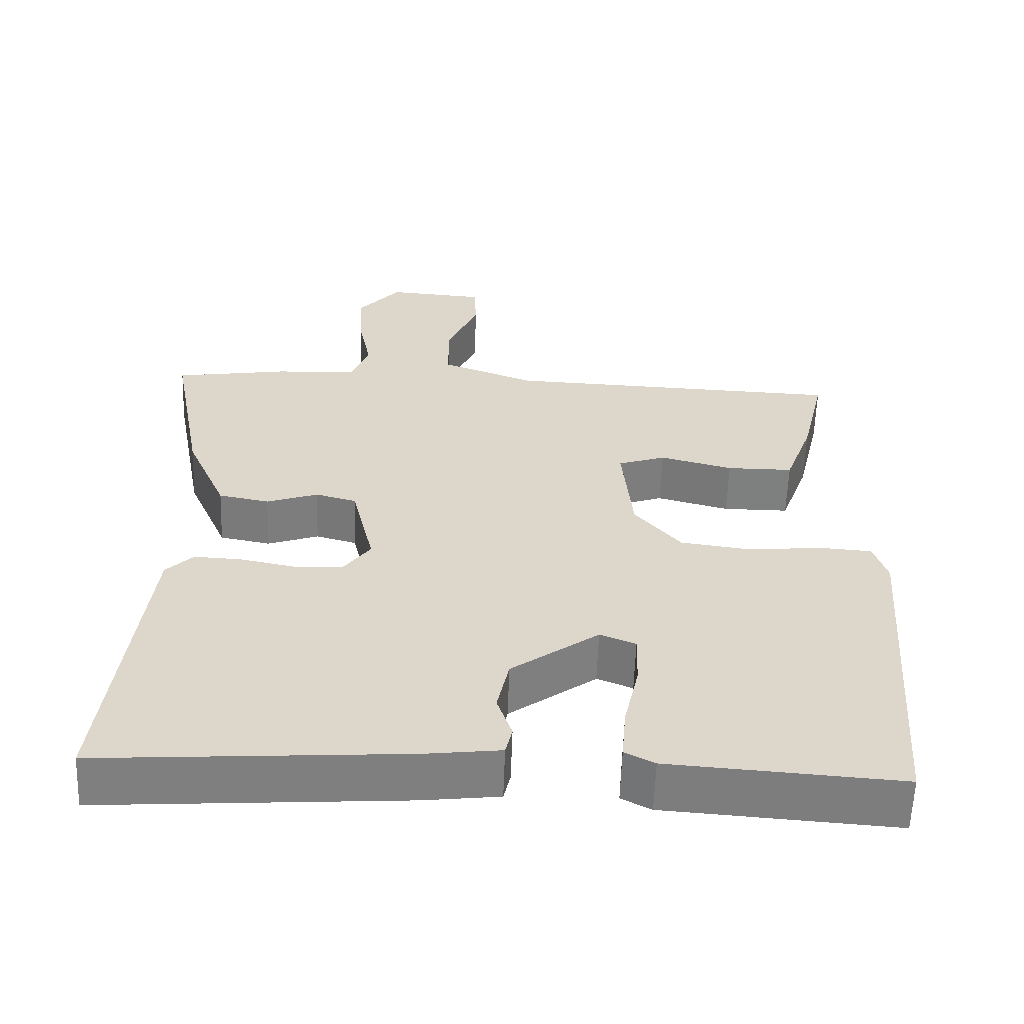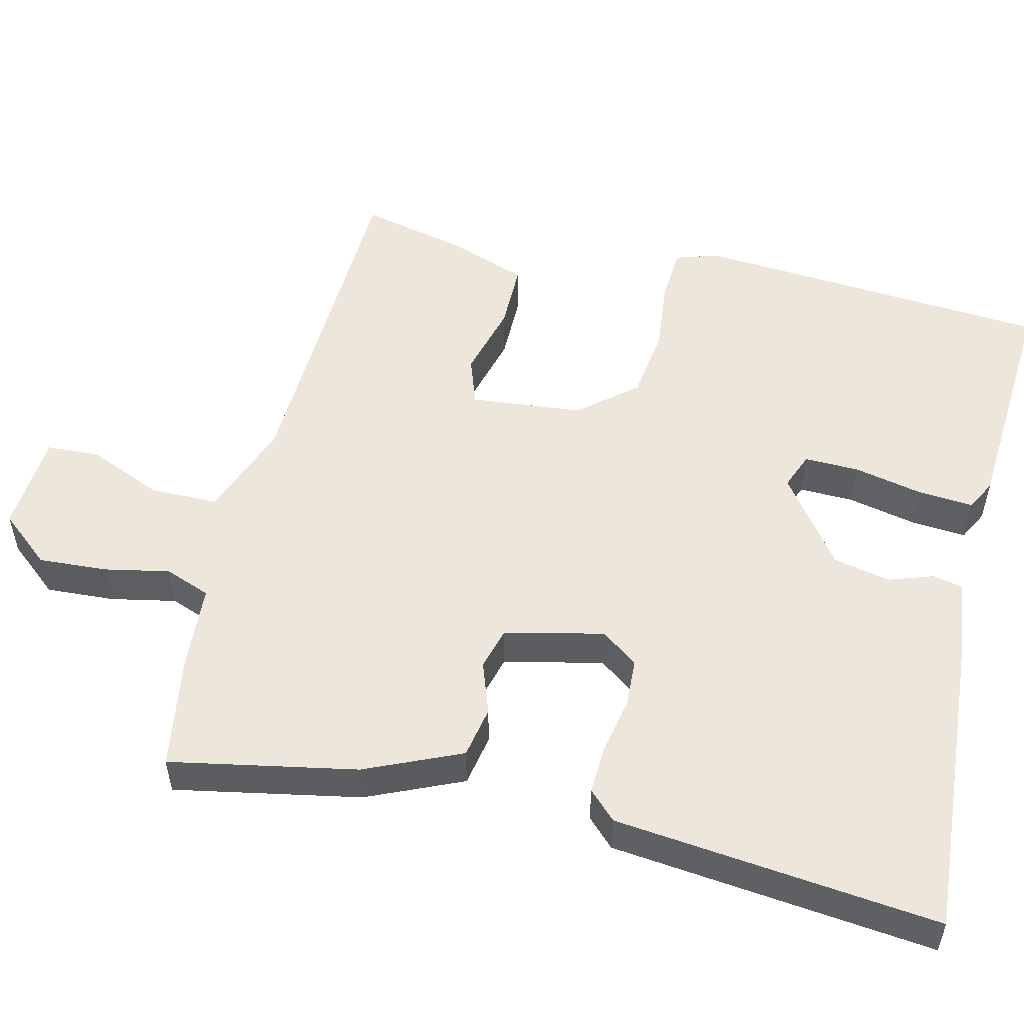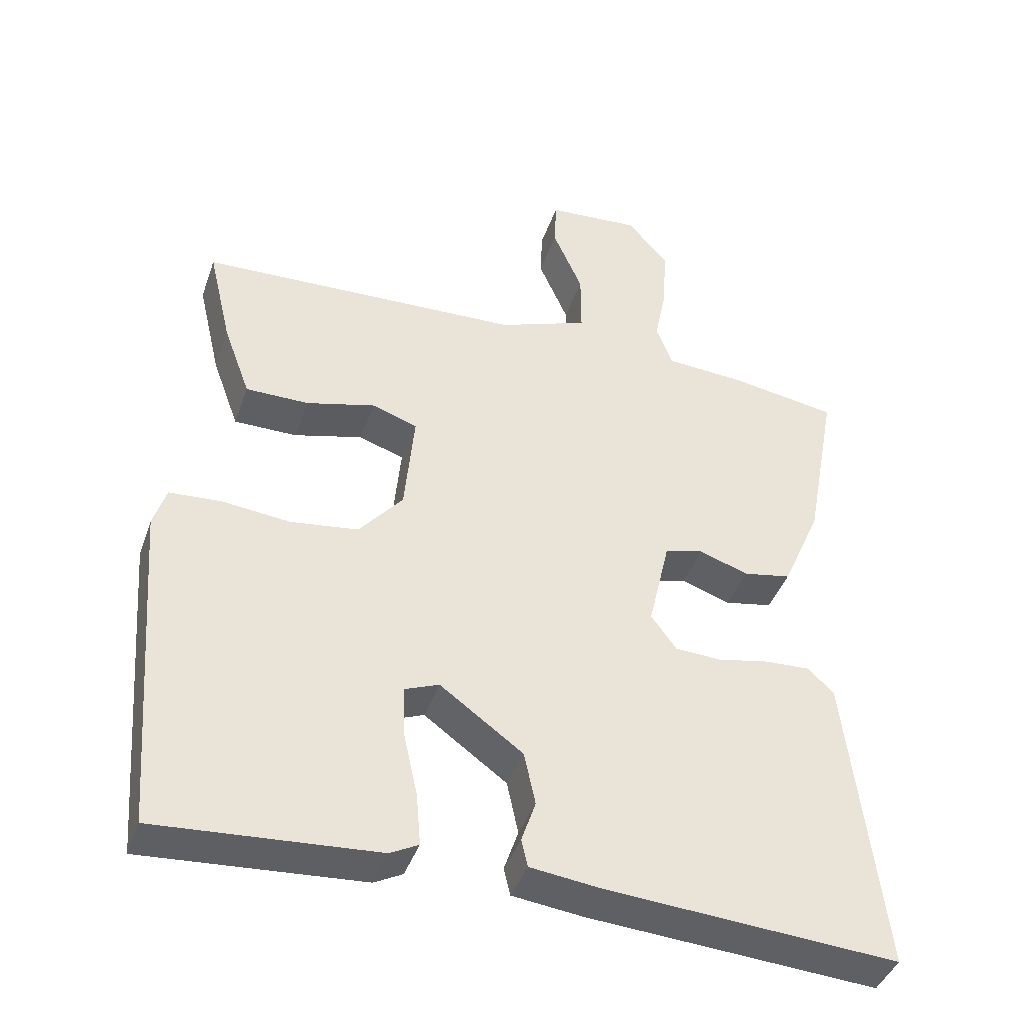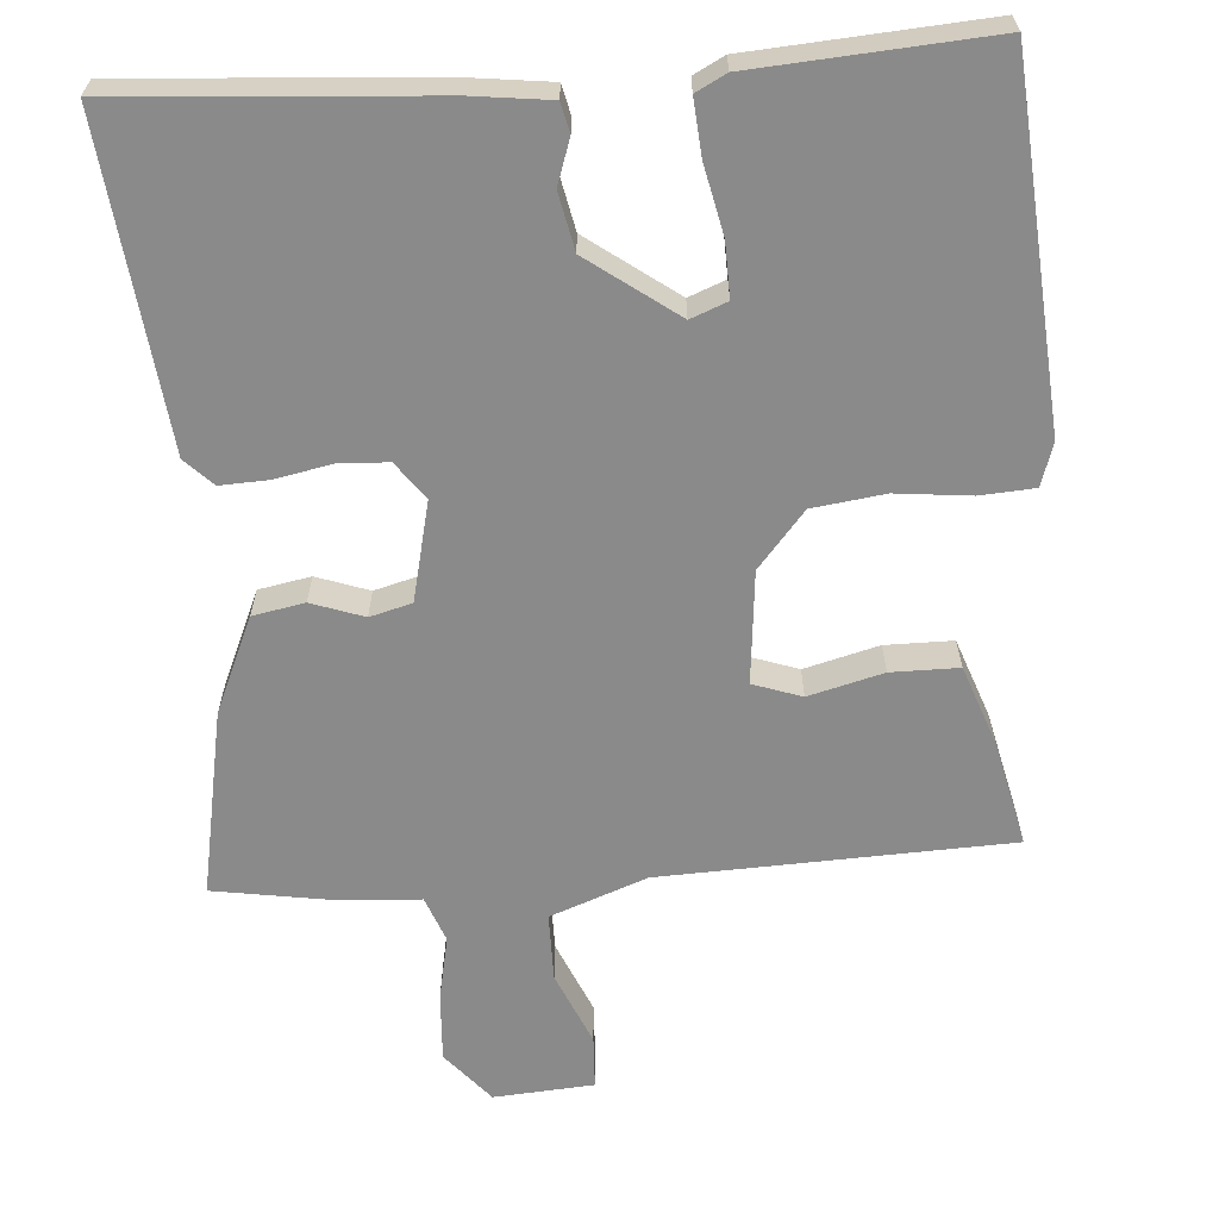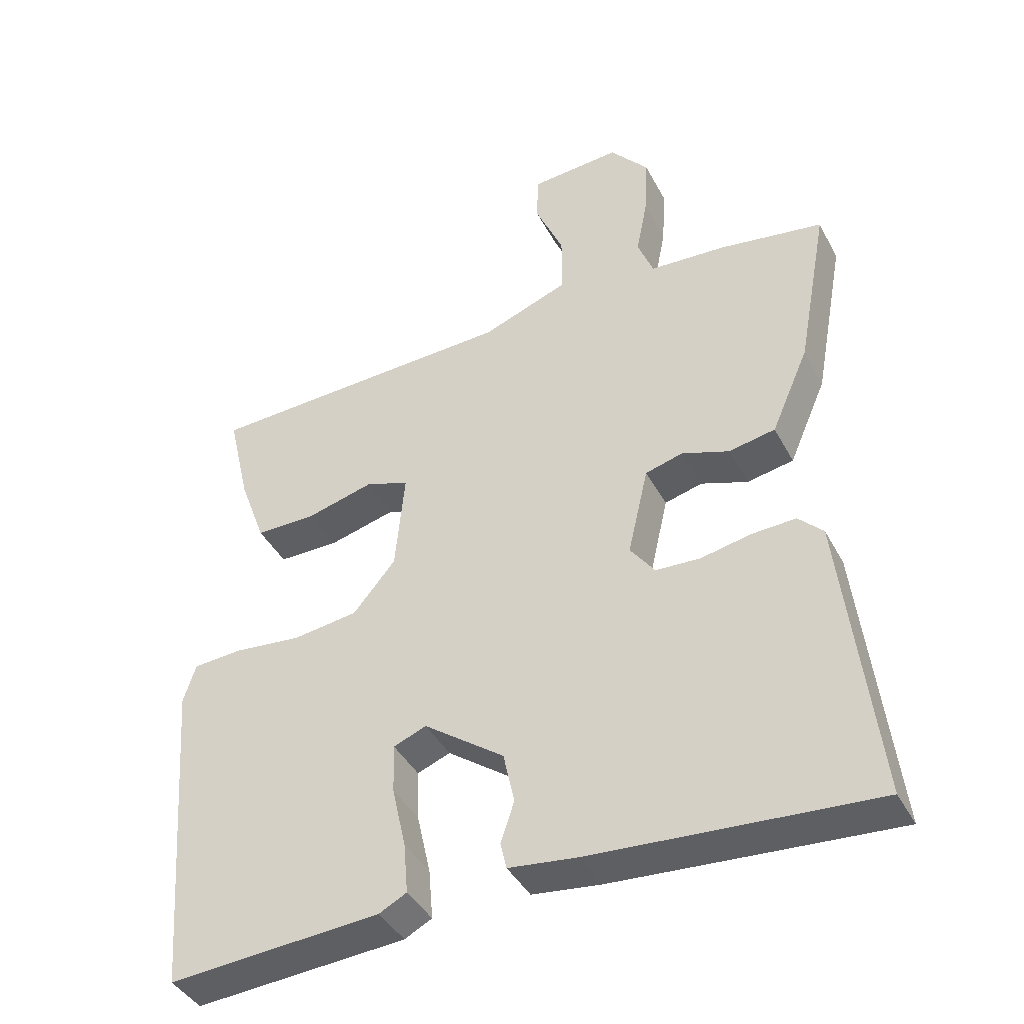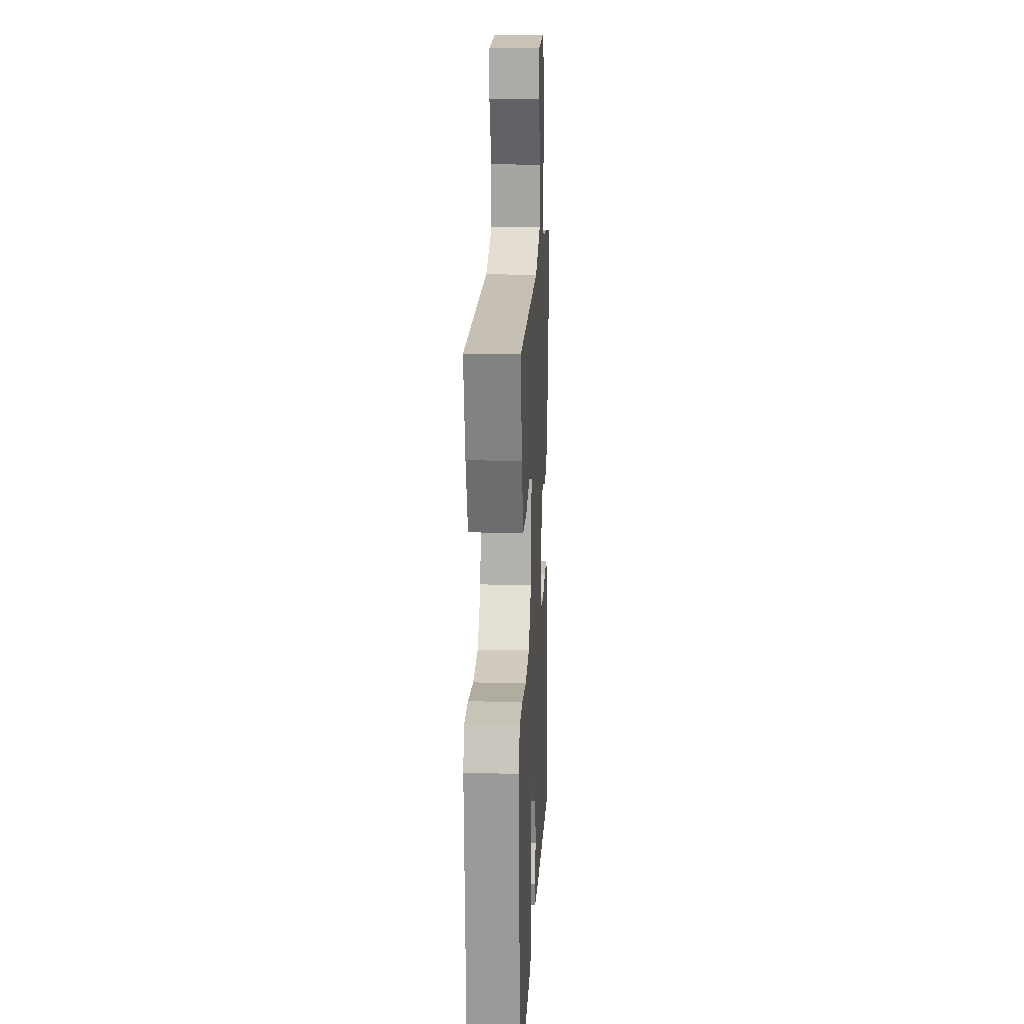
<metadata>
{"format":"obj","ext":"obj","renderer":"f3d","projection":"perspective","resolution":1024,"background":"white","views":[{"elev":-59.6,"azim":178.0,"up":"+Z"},{"elev":52.8,"azim":103.3,"up":"+Y"},{"elev":-42.0,"azim":-18.6,"up":"+Z"},{"elev":-63.4,"azim":-176.0,"up":"+Y"},{"elev":-41.3,"azim":26.0,"up":"+Z"},{"elev":15.7,"azim":-87.1,"up":"+Z"}]}
</metadata>
<code>
v -0.5 0.07 0.5
v -0.042 0.07 0.519
v 0.085 0.07 0.567
v 0.085 0.07 0.657
v 0.043 0.07 0.754
v 0.046 0.07 0.824
v 0.178 0.07 0.834
v 0.235 0.07 0.767
v 0.23 0.07 0.677
v 0.213 0.07 0.591
v 0.236 0.07 0.531
v 0.348 0.07 0.524
v 0.5 0.07 0.5
v 0.454 0.07 0.255
v 0.399 0.07 0.129
v 0.331 0.07 0.116
v 0.262 0.07 0.14
v 0.207 0.07 0.125
v 0.177 0.07 -0.005
v 0.213 0.07 -0.054
v 0.278 0.07 -0.057
v 0.352 0.07 -0.042
v 0.416 0.07 -0.039
v 0.452 0.07 -0.075
v 0.5 0.07 -0.5
v 0.091 0.07 -0.472
v -0.009 0.07 -0.46
v -0.018 0.07 -0.421
v 0.002 0.07 -0.362
v -0.014 0.07 -0.287
v -0.131 0.07 -0.202
v -0.179 0.07 -0.221
v -0.177 0.07 -0.293
v -0.157 0.07 -0.384
v -0.151 0.07 -0.457
v -0.191 0.07 -0.478
v -0.5 0.07 -0.5
v -0.537 0.07 -0.028
v -0.519 0.07 0.029
v -0.447 0.07 0.034
v -0.349 0.07 0.024
v -0.254 0.07 0.037
v -0.192 0.07 0.111
v -0.178 0.07 0.259
v -0.242 0.07 0.281
v -0.34 0.07 0.255
v -0.429 0.07 0.255
v -0.467 0.07 0.359
v -0.5 0 0.5
v -0.042 0 0.519
v 0.085 0 0.567
v 0.085 0 0.657
v 0.043 0 0.754
v 0.046 0 0.824
v 0.178 0 0.834
v 0.235 0 0.767
v 0.23 0 0.677
v 0.213 0 0.591
v 0.236 0 0.531
v 0.348 0 0.524
v 0.5 0 0.5
v 0.454 0 0.255
v 0.399 0 0.129
v 0.331 0 0.116
v 0.262 0 0.14
v 0.207 0 0.125
v 0.177 0 -0.005
v 0.213 0 -0.054
v 0.278 0 -0.057
v 0.352 0 -0.042
v 0.416 0 -0.039
v 0.452 0 -0.075
v 0.5 0 -0.5
v 0.091 0 -0.472
v -0.009 0 -0.46
v -0.018 0 -0.421
v 0.002 0 -0.362
v -0.014 0 -0.287
v -0.131 0 -0.202
v -0.179 0 -0.221
v -0.177 0 -0.293
v -0.157 0 -0.384
v -0.151 0 -0.457
v -0.191 0 -0.478
v -0.5 0 -0.5
v -0.537 0 -0.028
v -0.519 0 0.029
v -0.447 0 0.034
v -0.349 0 0.024
v -0.254 0 0.037
v -0.192 0 0.111
v -0.178 0 0.259
v -0.242 0 0.281
v -0.34 0 0.255
v -0.429 0 0.255
v -0.467 0 0.359
f 48 1 2
f 47 48 2
f 46 47 2
f 45 46 2
f 44 45 2 3
f 43 44 3
f 39 40 41
f 38 39 41
f 37 38 41
f 36 37 41
f 35 36 41
f 34 35 41
f 33 34 41
f 32 33 41 42
f 31 32 42 43
f 27 28 29
f 26 27 29
f 25 26 29
f 24 25 29
f 23 24 29
f 22 23 29
f 21 22 29
f 20 21 29 30
f 30 31 43
f 20 30 43
f 19 20 43
f 15 16 17
f 14 15 17
f 13 14 17
f 12 13 17
f 11 12 17
f 10 11 17 18
f 8 9 10
f 7 8 10
f 6 7 10
f 5 6 10
f 4 5 10
f 10 18 19
f 4 10 19
f 3 4 19
f 3 19 43
f 50 49 96
f 50 96 95
f 50 95 94
f 50 94 93
f 51 50 93 92
f 51 92 91
f 89 88 87
f 89 87 86
f 89 86 85
f 89 85 84
f 89 84 83
f 89 83 82
f 89 82 81
f 90 89 81 80
f 91 90 80 79
f 77 76 75
f 77 75 74
f 77 74 73
f 77 73 72
f 77 72 71
f 77 71 70
f 77 70 69
f 78 77 69 68
f 91 79 78
f 91 78 68
f 91 68 67
f 65 64 63
f 65 63 62
f 65 62 61
f 65 61 60
f 65 60 59
f 66 65 59 58
f 58 57 56
f 58 56 55
f 58 55 54
f 58 54 53
f 58 53 52
f 67 66 58
f 67 58 52
f 67 52 51
f 91 67 51
f 1 49 50 2
f 2 50 51 3
f 3 51 52 4
f 4 52 53 5
f 5 53 54 6
f 6 54 55 7
f 7 55 56 8
f 8 56 57 9
f 9 57 58 10
f 10 58 59 11
f 11 59 60 12
f 12 60 61 13
f 13 61 62 14
f 14 62 63 15
f 15 63 64 16
f 16 64 65 17
f 17 65 66 18
f 18 66 67 19
f 19 67 68 20
f 20 68 69 21
f 21 69 70 22
f 22 70 71 23
f 23 71 72 24
f 24 72 73 25
f 25 73 74 26
f 26 74 75 27
f 27 75 76 28
f 28 76 77 29
f 29 77 78 30
f 30 78 79 31
f 31 79 80 32
f 32 80 81 33
f 33 81 82 34
f 34 82 83 35
f 35 83 84 36
f 36 84 85 37
f 37 85 86 38
f 38 86 87 39
f 39 87 88 40
f 40 88 89 41
f 41 89 90 42
f 42 90 91 43
f 43 91 92 44
f 44 92 93 45
f 45 93 94 46
f 46 94 95 47
f 47 95 96 48
f 48 96 49 1

</code>
